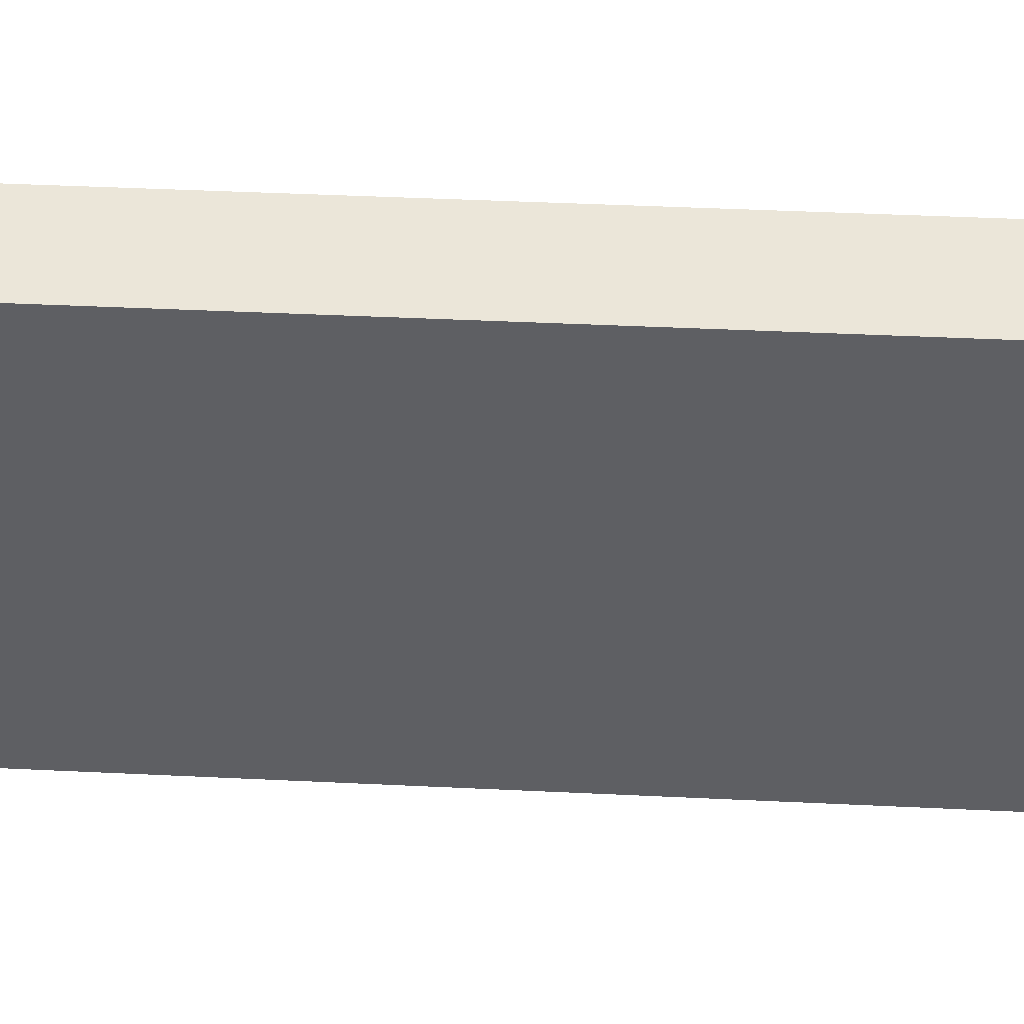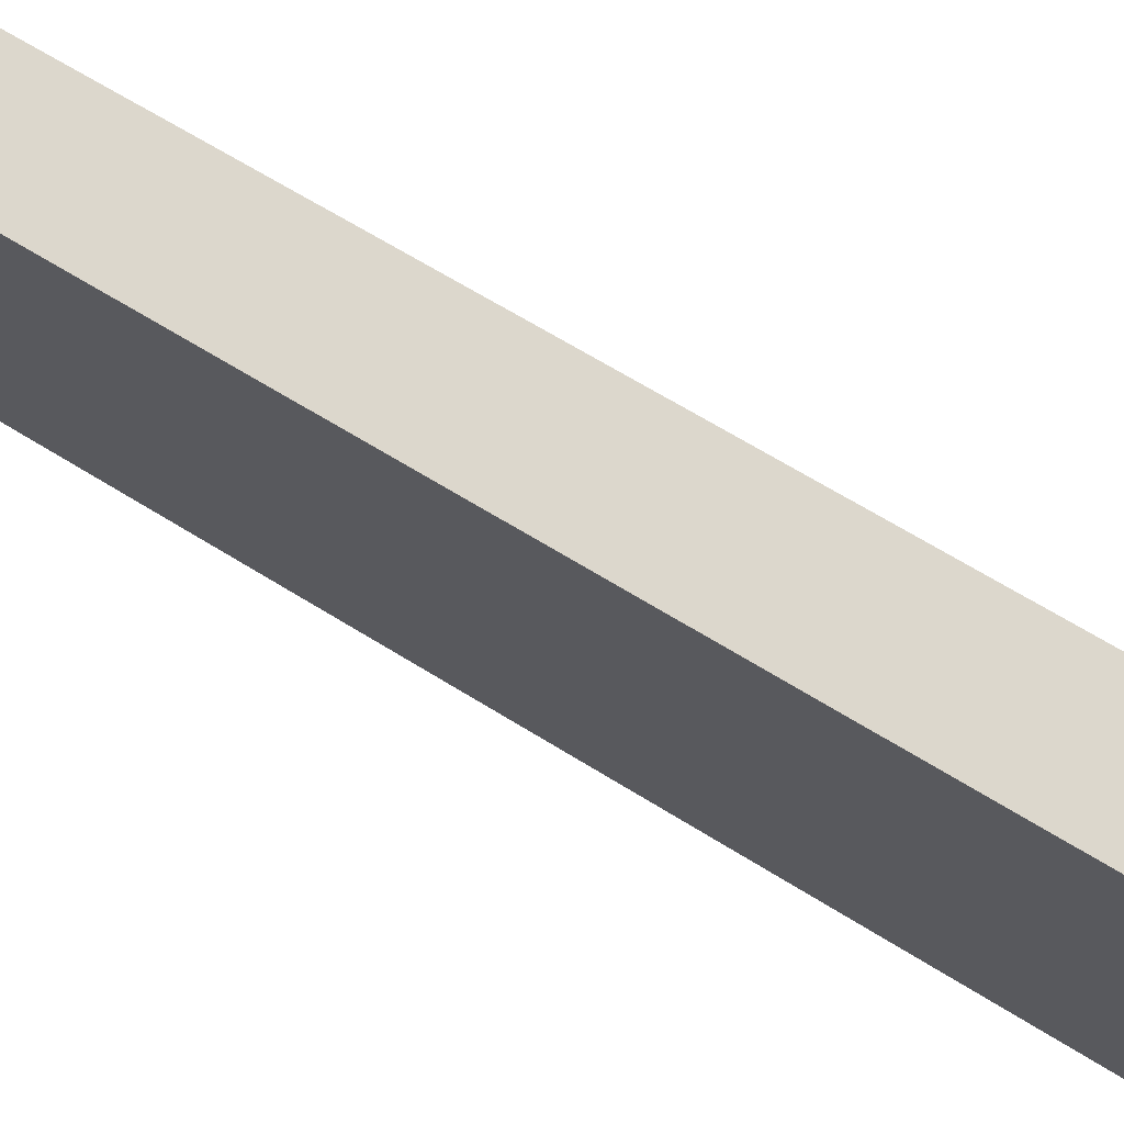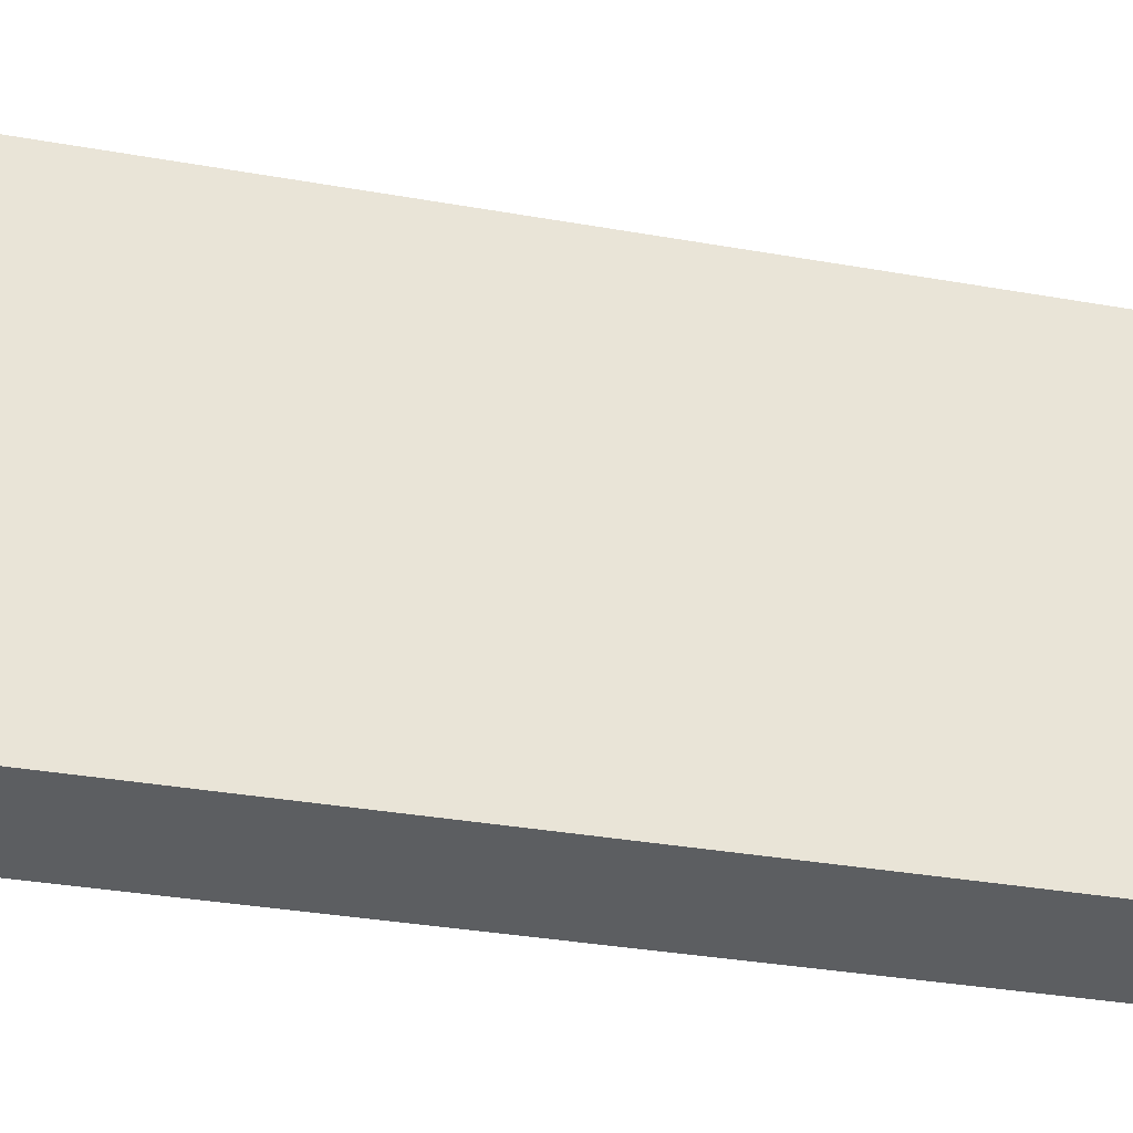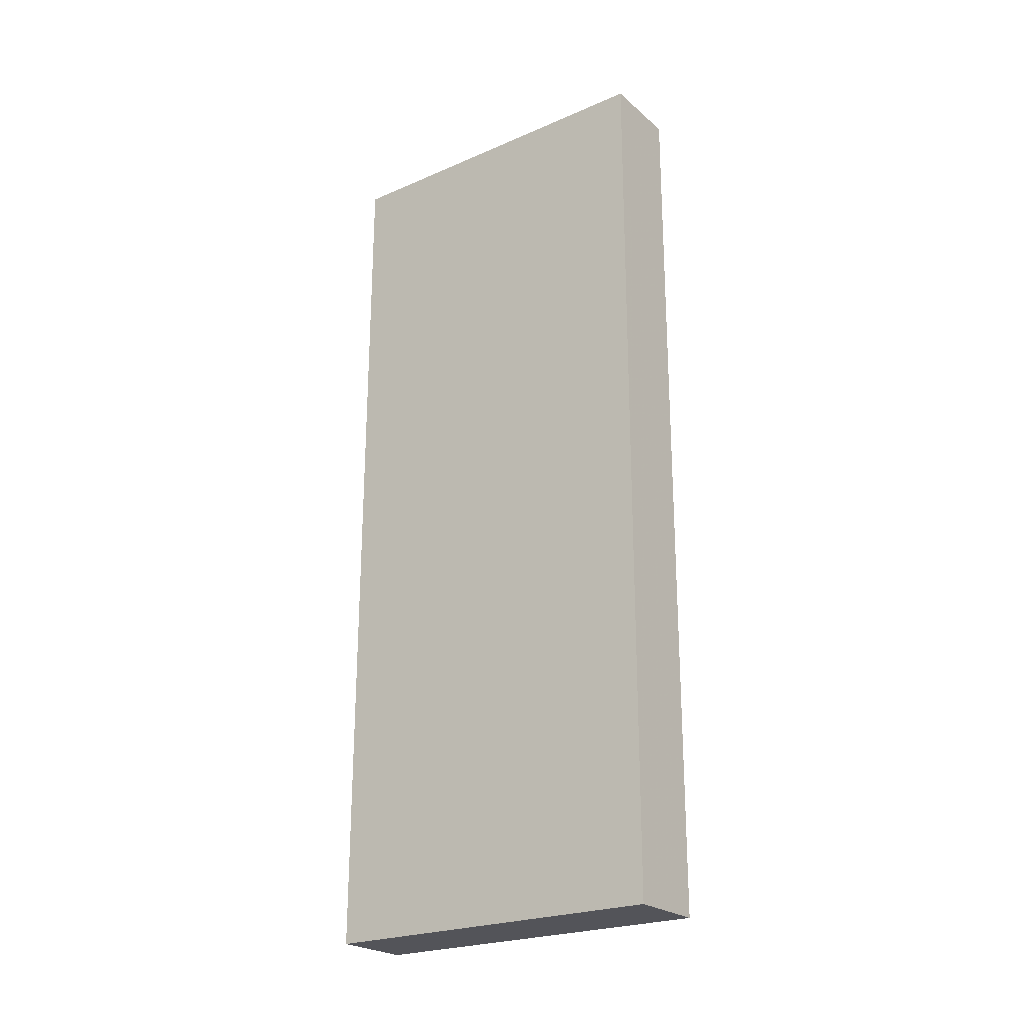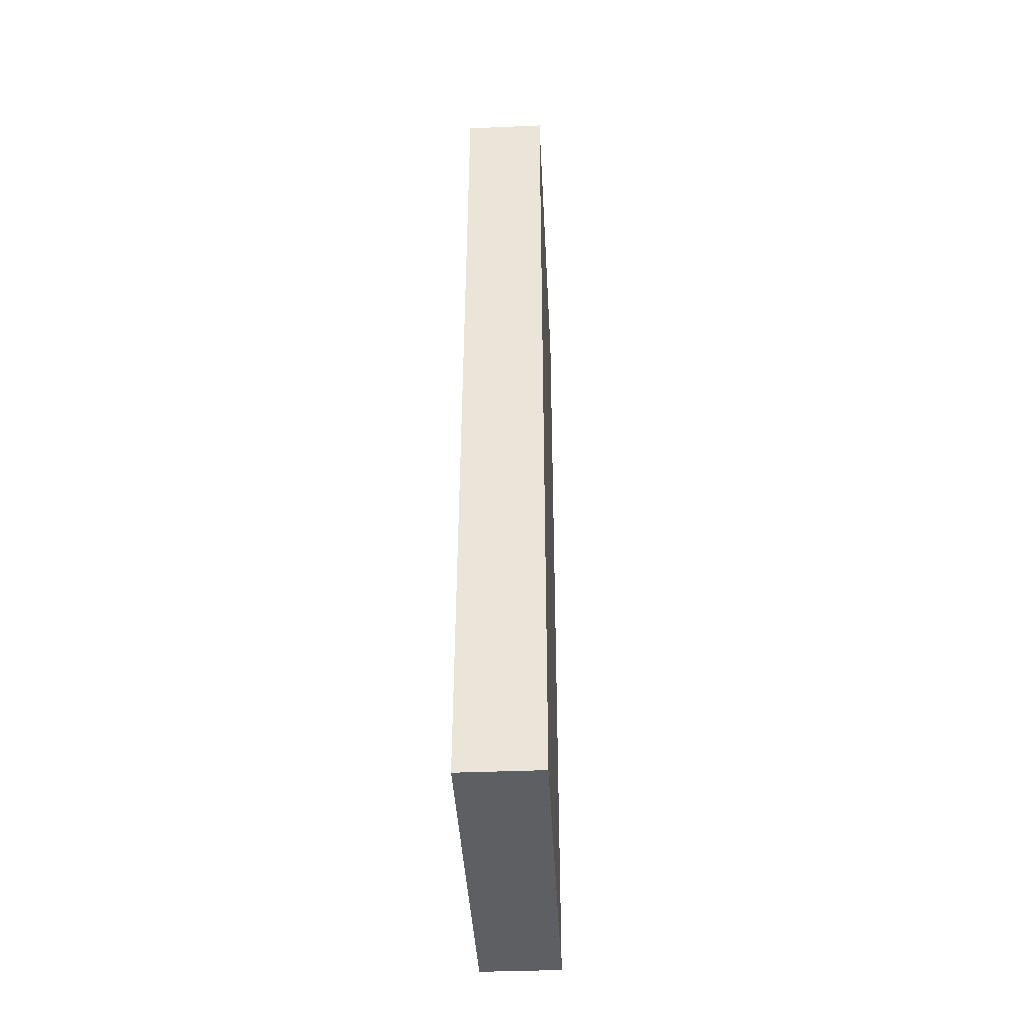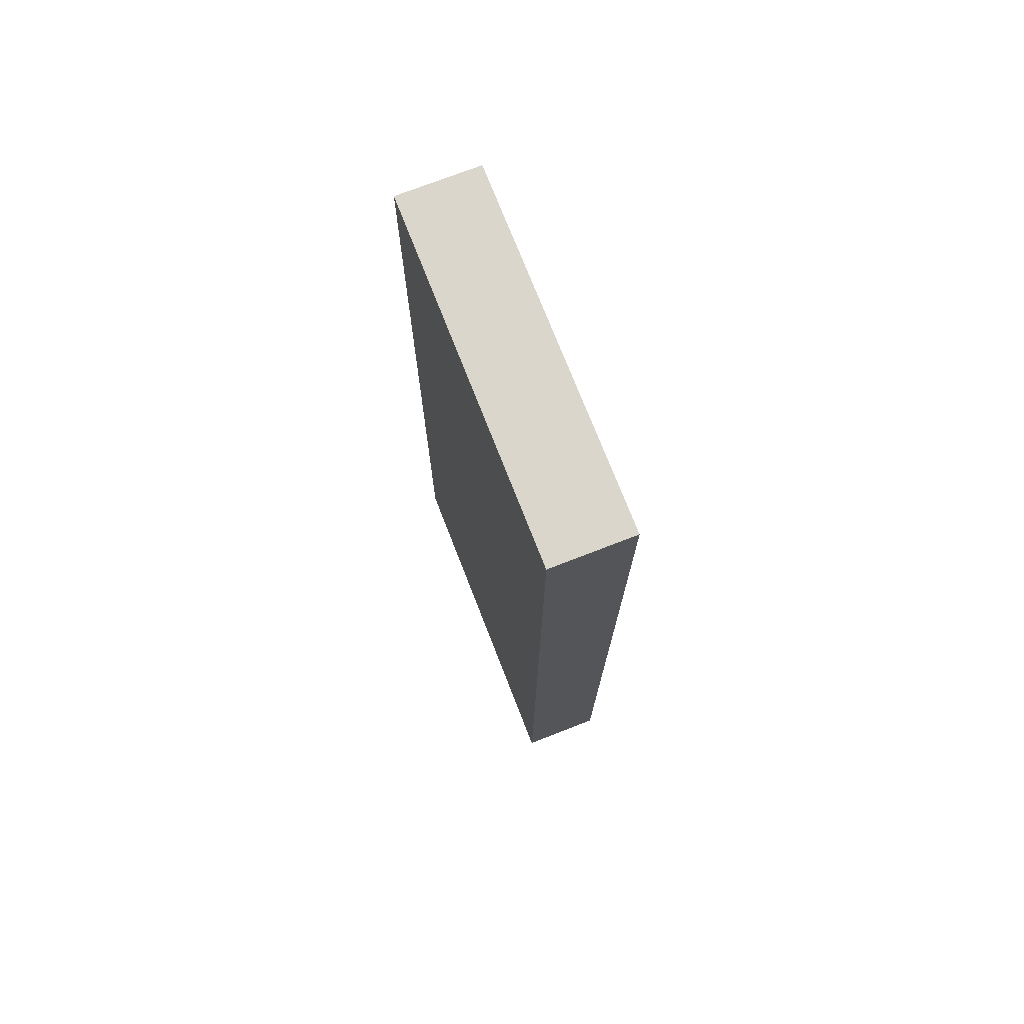
<metadata>
{"format":"obj","ext":"obj","renderer":"f3d","projection":"perspective","resolution":1024,"background":"white","views":[{"elev":38.0,"azim":-86.5,"up":"+Y"},{"elev":62.3,"azim":-57.3,"up":"+Y"},{"elev":-28.3,"azim":74.1,"up":"+Y"},{"elev":-23.6,"azim":136.0,"up":"+Z"},{"elev":-41.7,"azim":-167.0,"up":"+Z"},{"elev":73.6,"azim":168.7,"up":"+Z"}]}
</metadata>
<code>
v 1.494 0.1908 3.018
v 1.494 0.1908 2.871
v 1.484 0.2482 3.018
v 1.484 0.2482 2.871
v 1.507 0.1931 3.018
v 1.507 0.1931 2.871
v 1.497 0.2505 3.018
v 1.497 0.2505 2.871
g Keypad_btn_D
f 1 3 4 2
f 5 6 8 7
f 1 2 6 5
f 2 4 8 6
f 4 3 7 8
f 3 1 5 7

</code>
